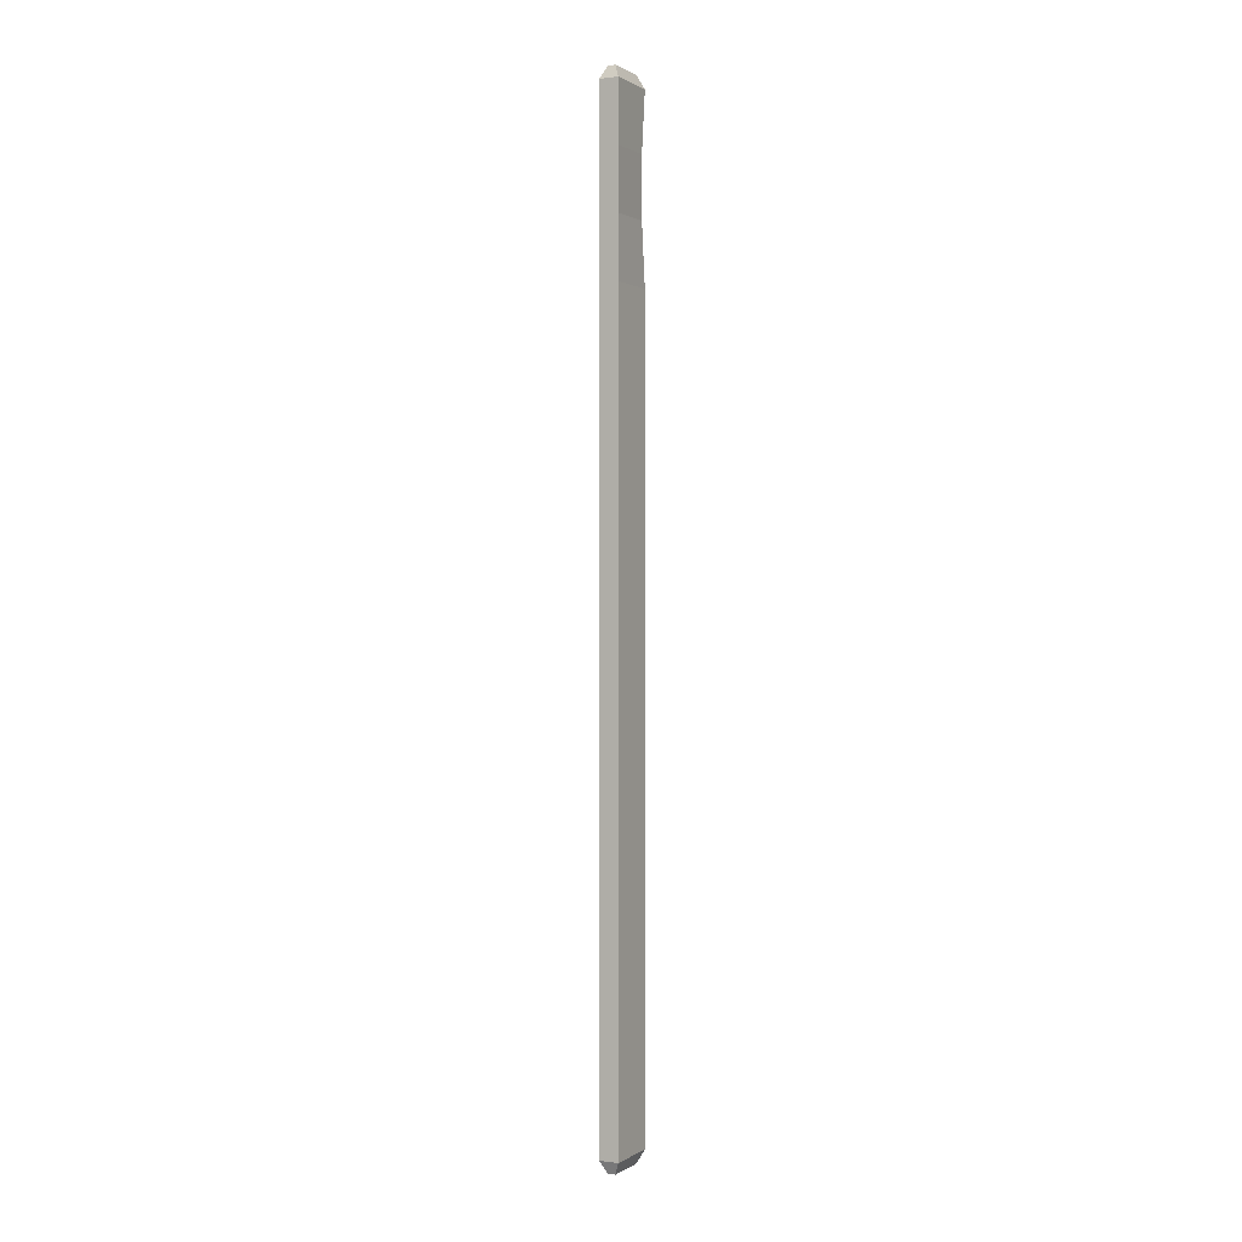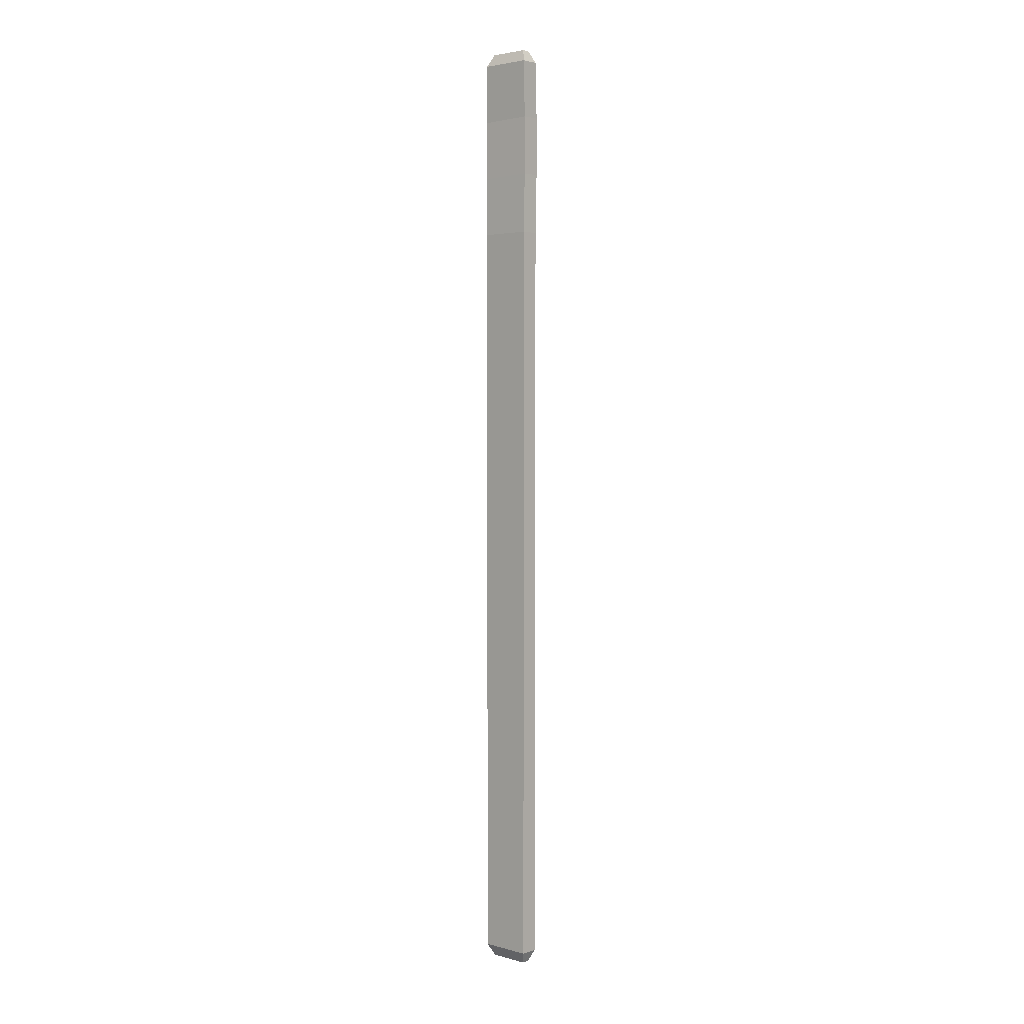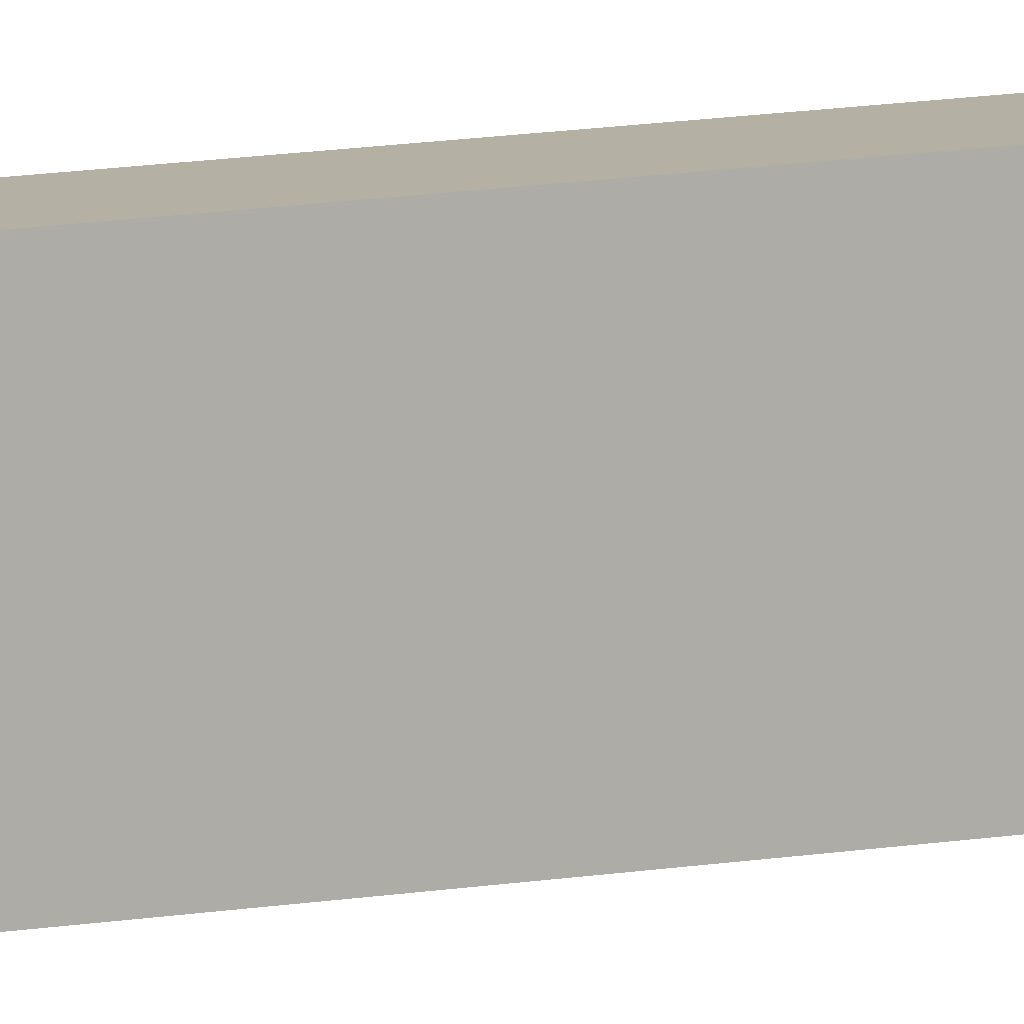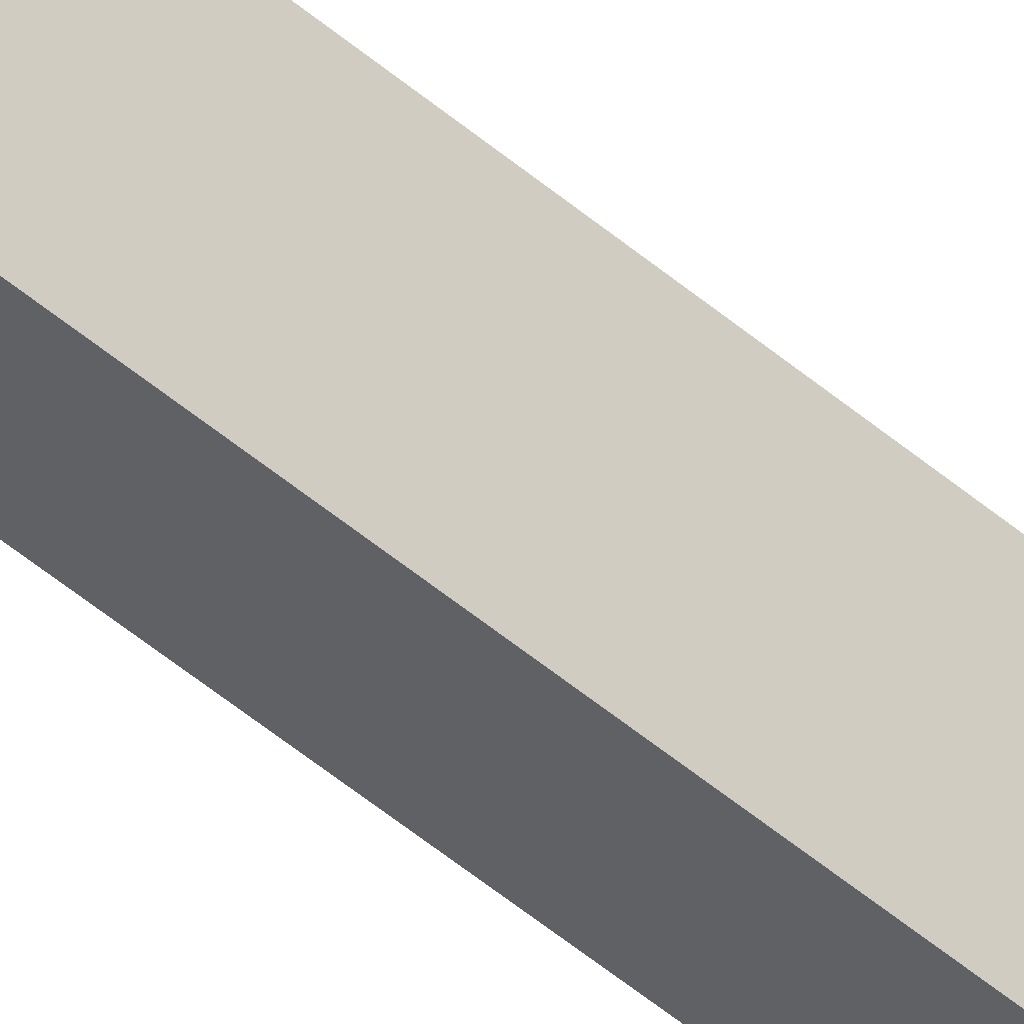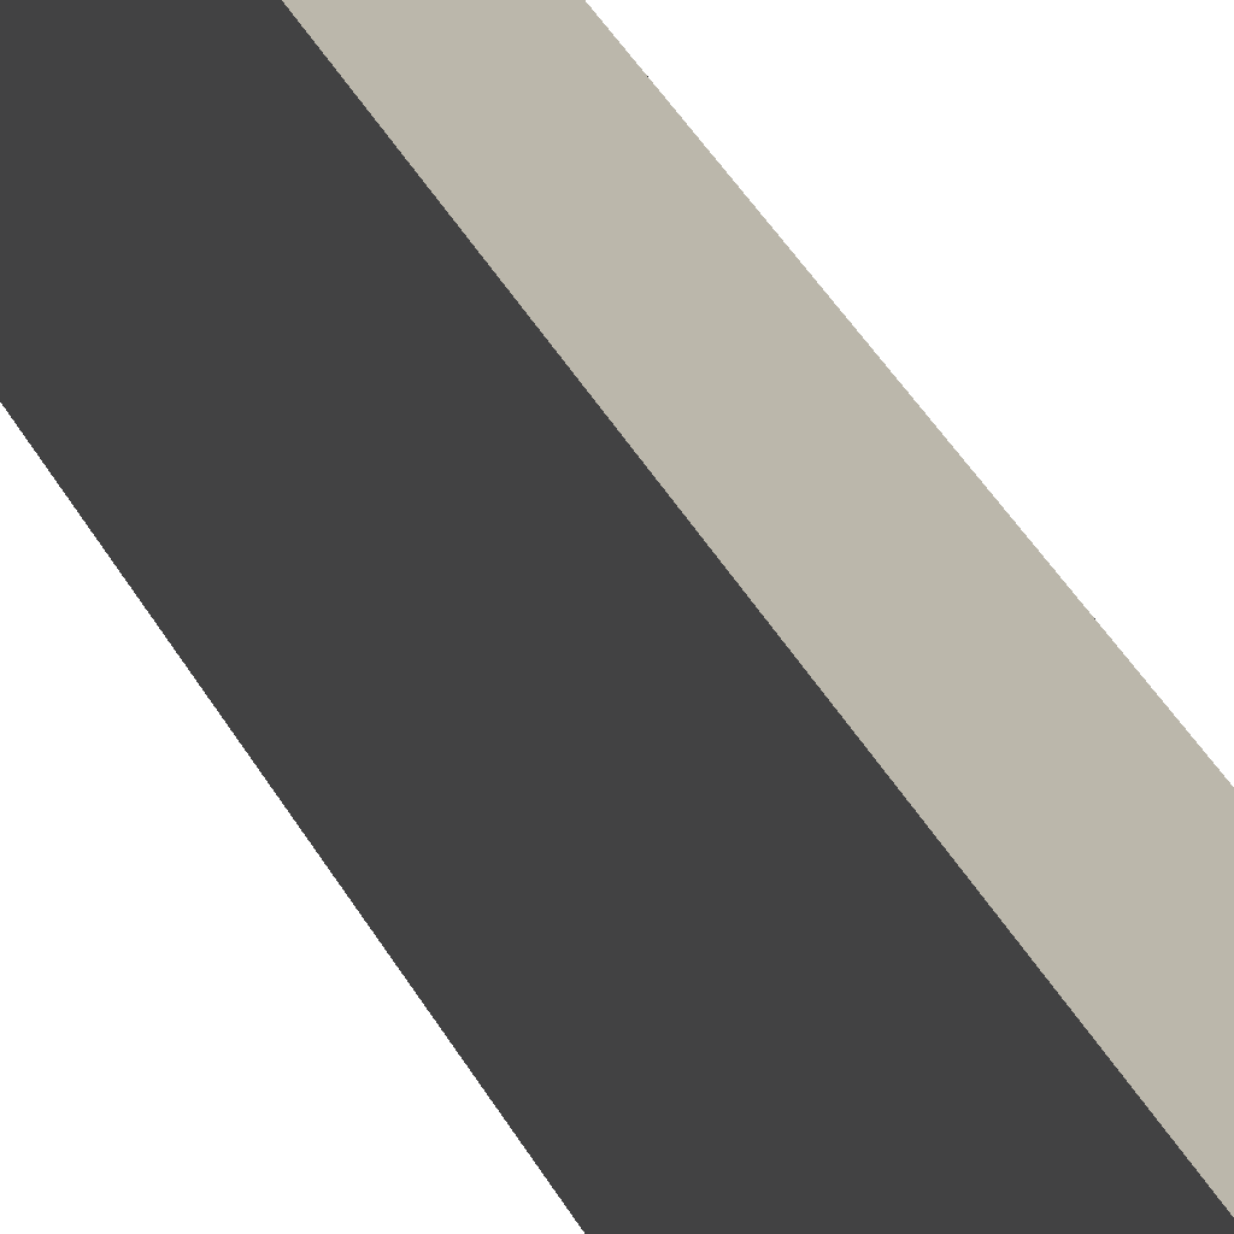
<metadata>
{"format":"obj","ext":"obj","renderer":"f3d","projection":"perspective","resolution":1024,"background":"white","views":[{"elev":0.6,"azim":26.8,"up":"+Z"},{"elev":3.2,"azim":132.1,"up":"+Z"},{"elev":11.6,"azim":-113.9,"up":"+Y"},{"elev":-47.1,"azim":-134.5,"up":"+Y"},{"elev":14.2,"azim":169.4,"up":"+Y"}]}
</metadata>
<code>
o Cube_Cube.001
v -0.001129 -0.006246 0.1478
v -0.002854 -0.007971 0.1441
v -0.001129 0.006246 0.1478
v -0.002854 0.007971 0.1441
v -0.001129 -0.006246 -0.1478
v -0.002854 -0.007971 -0.1441
v -0.001129 0.006246 -0.1478
v -0.002854 0.007971 -0.1441
v 0.001129 -0.006246 0.1478
v 0.002854 -0.007971 0.1441
v 0.001129 0.006246 0.1478
v 0.002854 0.007971 0.1441
v 0.001129 -0.006246 -0.1478
v 0.002854 -0.007971 -0.1441
v 0.002854 0.007971 -0.1441
v 0.001129 0.006246 -0.1478
v -0.002854 -0.007971 0.1261
v -0.002854 -0.007971 0.1081
v -0.002854 -0.007971 0.09005
v -0.002854 -0.007971 0.07204
v -0.002854 -0.007971 0.05403
v -0.002854 -0.007971 0.03602
v -0.002854 -0.007971 0.01801
v -0.002854 -0.007971 -0
v -0.002854 -0.007971 -0.01801
v -0.002854 -0.007971 -0.03602
v -0.002854 -0.007971 -0.05403
v -0.002854 -0.007971 -0.07204
v -0.002854 -0.007971 -0.09005
v -0.002854 -0.007971 -0.1081
v -0.002854 -0.007971 -0.1261
v 0.002854 -0.007971 -0.1261
v 0.002854 -0.007971 -0.1081
v 0.002854 -0.007971 -0.09005
v 0.002854 -0.007971 -0.07204
v 0.002854 -0.007971 -0.05403
v 0.002854 -0.007971 -0.03602
v 0.002854 -0.007971 -0.01801
v 0.002854 -0.007971 0
v 0.002854 -0.007971 0.01801
v 0.002854 -0.007971 0.03602
v 0.002854 -0.007971 0.05403
v 0.002854 -0.007971 0.07204
v 0.002854 -0.007971 0.09005
v 0.002854 -0.007971 0.1081
v 0.002854 -0.007971 0.1261
v -0.003638 0.0077 0.1266
v -0.003638 0.0077 0.1086
v -0.002854 0.007971 0.09005
v -0.002854 0.007971 0.07204
v -0.002854 0.007971 0.05403
v -0.002854 0.007971 0.03602
v -0.002854 0.007971 0.01801
v -0.002854 0.007971 -0
v -0.002854 0.007971 -0.01801
v -0.002854 0.007971 -0.03602
v -0.002854 0.007971 -0.05403
v -0.002854 0.007971 -0.07204
v -0.002854 0.007971 -0.09005
v -0.002854 0.007971 -0.1081
v -0.002854 0.007971 -0.1261
v 0.002071 0.0077 0.1266
v 0.002071 0.0077 0.1086
v 0.002854 0.007971 0.09005
v 0.002854 0.007971 0.07204
v 0.002854 0.007971 0.05403
v 0.002854 0.007971 0.03602
v 0.002854 0.007971 0.01801
v 0.002854 0.007971 -0
v 0.002854 0.007971 -0.01801
v 0.002854 0.007971 -0.03602
v 0.002854 0.007971 -0.05403
v 0.002854 0.007971 -0.07204
v 0.002854 0.007971 -0.09005
v 0.002854 0.007971 -0.1081
v 0.002854 0.007971 -0.1261
v -0.002854 -0.007971 0.1081
v -0.002854 -0.007971 0.09005
v 0.002854 -0.007971 0.09005
v 0.002854 -0.007971 0.1081
f 9 11 3 1
f 46 62 12 10
f 62 47 4 12
f 31 61 8 6
f 5 7 16 13
f 1 3 4 2
f 7 5 6 8
f 14 6 5 13
f 8 15 16 7
f 15 14 13 16
f 11 9 10 12
f 2 10 9 1
f 12 4 3 11
f 17 46 10 2
f 6 14 32 31
f 31 32 33 30
f 30 33 34 29
f 29 34 35 28
f 28 35 36 27
f 27 36 37 26
f 26 37 38 25
f 25 38 39 24
f 24 39 40 23
f 23 40 41 22
f 22 41 42 21
f 21 42 43 20
f 20 43 44 19
f 44 45 80 79
f 18 45 46 17
f 2 4 47 17
f 17 47 48 18
f 18 48 49 19
f 19 49 50 20
f 20 50 51 21
f 21 51 52 22
f 22 52 53 23
f 23 53 54 24
f 24 54 55 25
f 25 55 56 26
f 26 56 57 27
f 27 57 58 28
f 28 58 59 29
f 29 59 60 30
f 30 60 61 31
f 15 8 61 76
f 76 61 60 75
f 75 60 59 74
f 74 59 58 73
f 73 58 57 72
f 72 57 56 71
f 71 56 55 70
f 70 55 54 69
f 69 54 53 68
f 68 53 52 67
f 67 52 51 66
f 66 51 50 65
f 65 50 49 64
f 64 49 48 63
f 63 48 47 62
f 14 15 76 32
f 32 76 75 33
f 33 75 74 34
f 34 74 73 35
f 35 73 72 36
f 36 72 71 37
f 37 71 70 38
f 38 70 69 39
f 39 69 68 40
f 40 68 67 41
f 41 67 66 42
f 42 66 65 43
f 43 65 64 44
f 44 64 63 45
f 45 63 62 46
f 78 79 80 77
f 19 44 79 78
f 18 19 78 77
f 45 18 77 80

</code>
